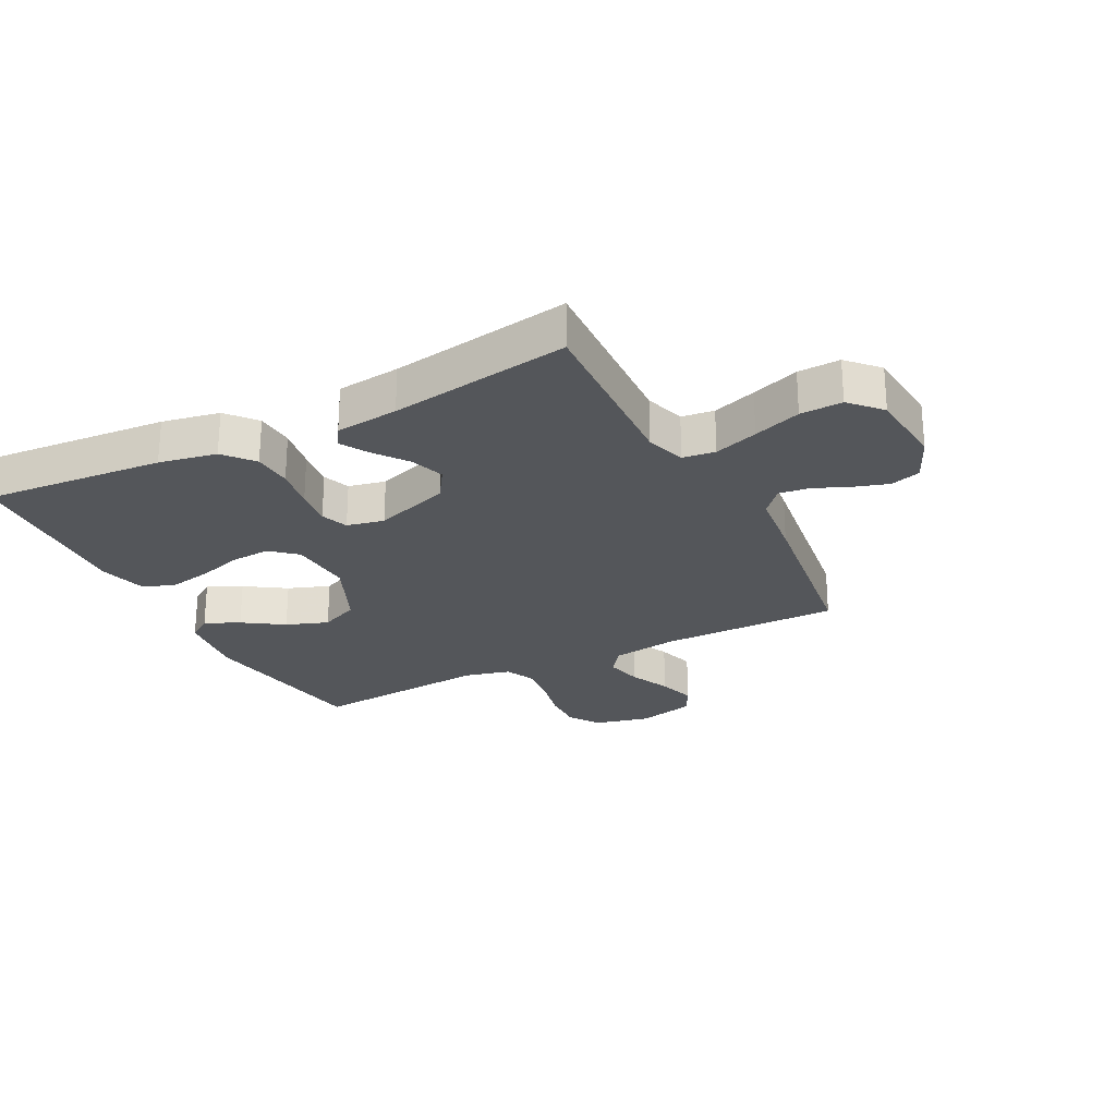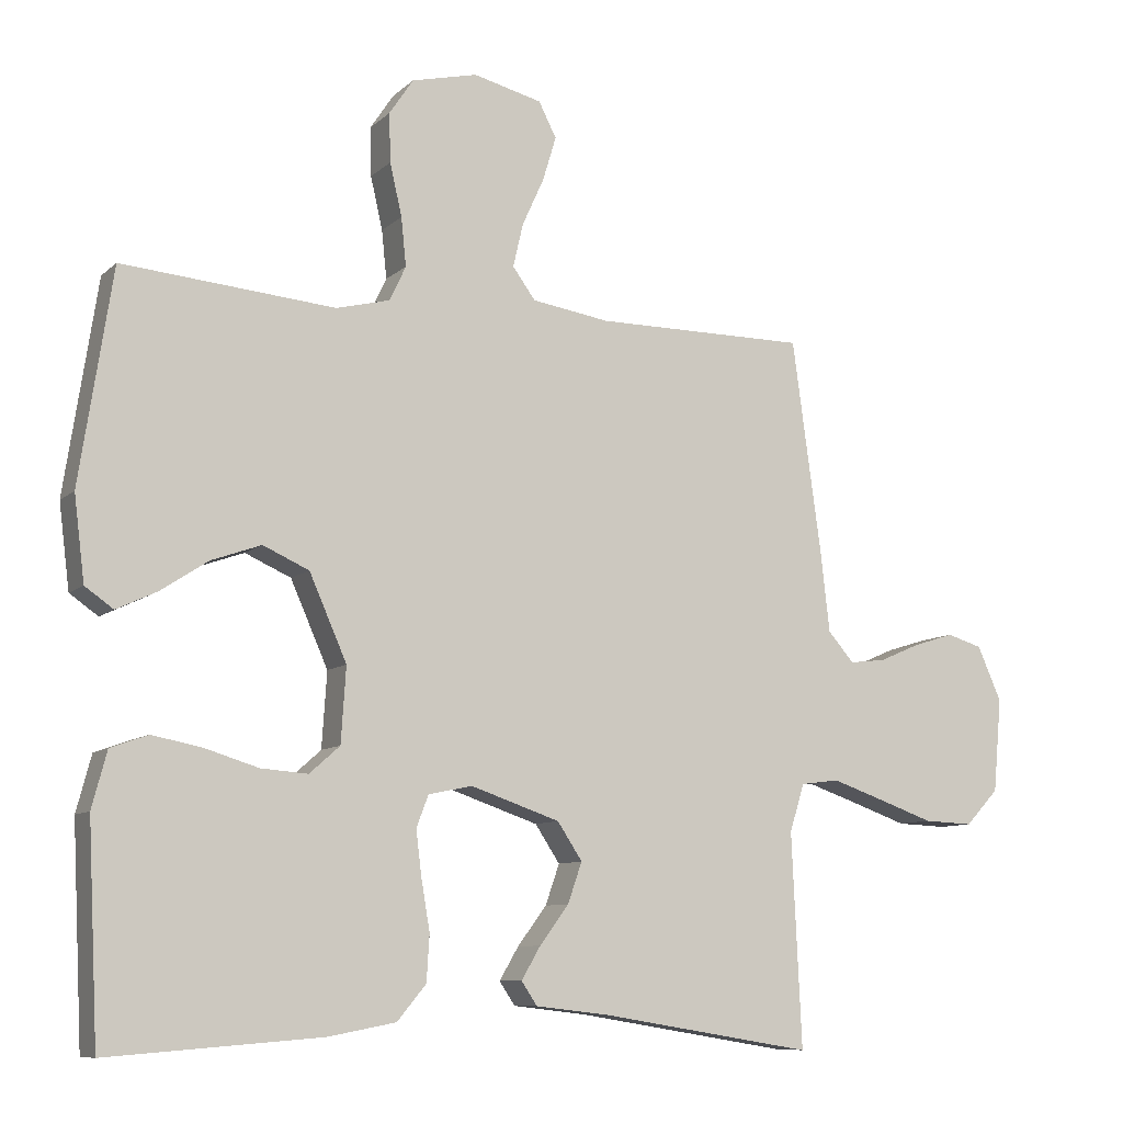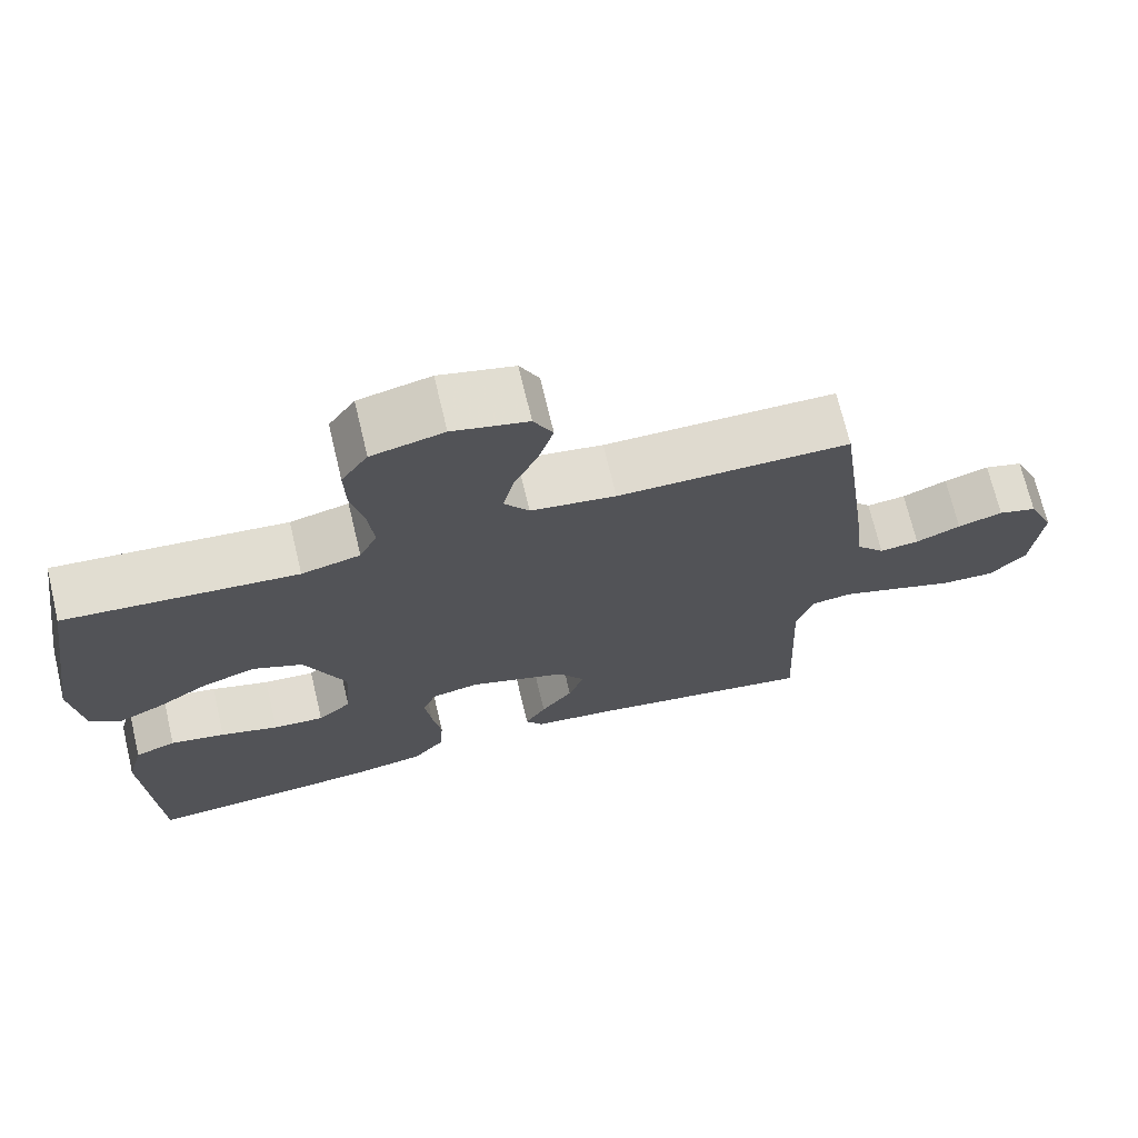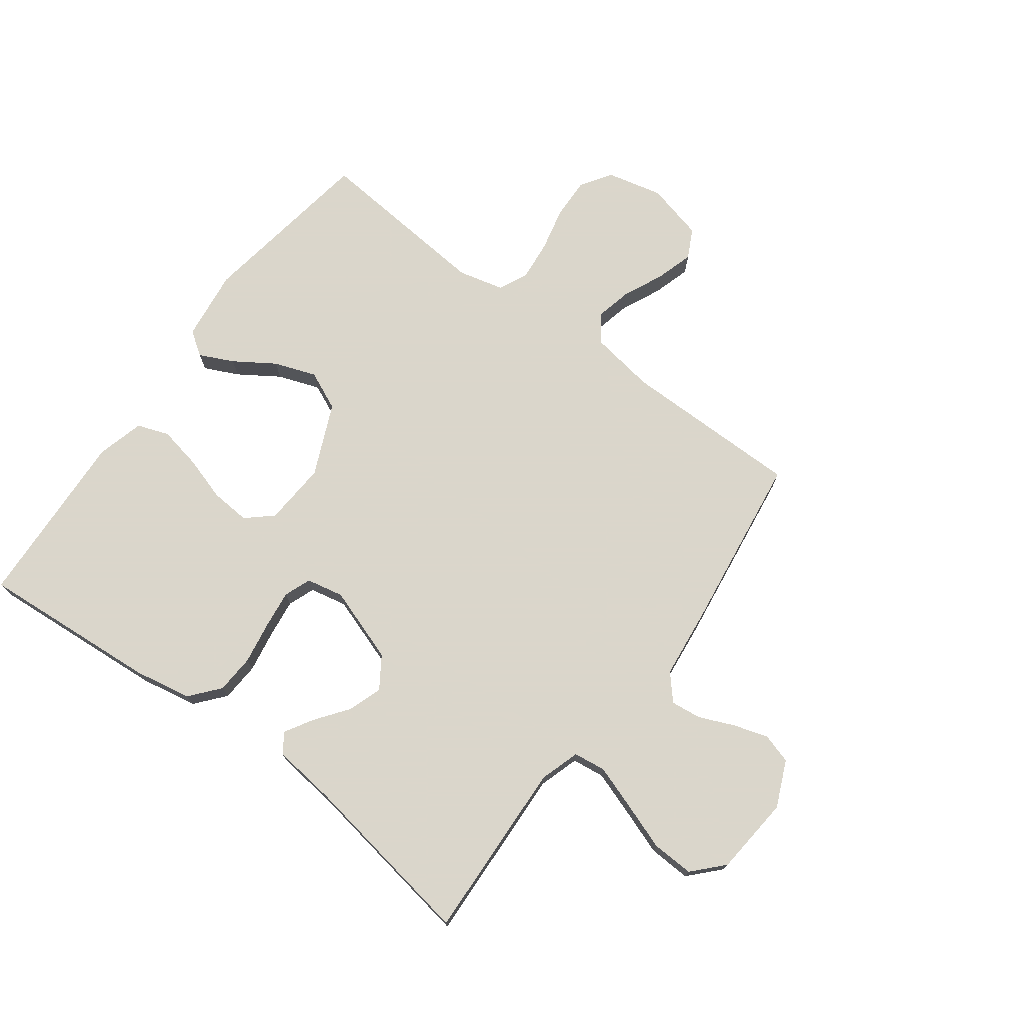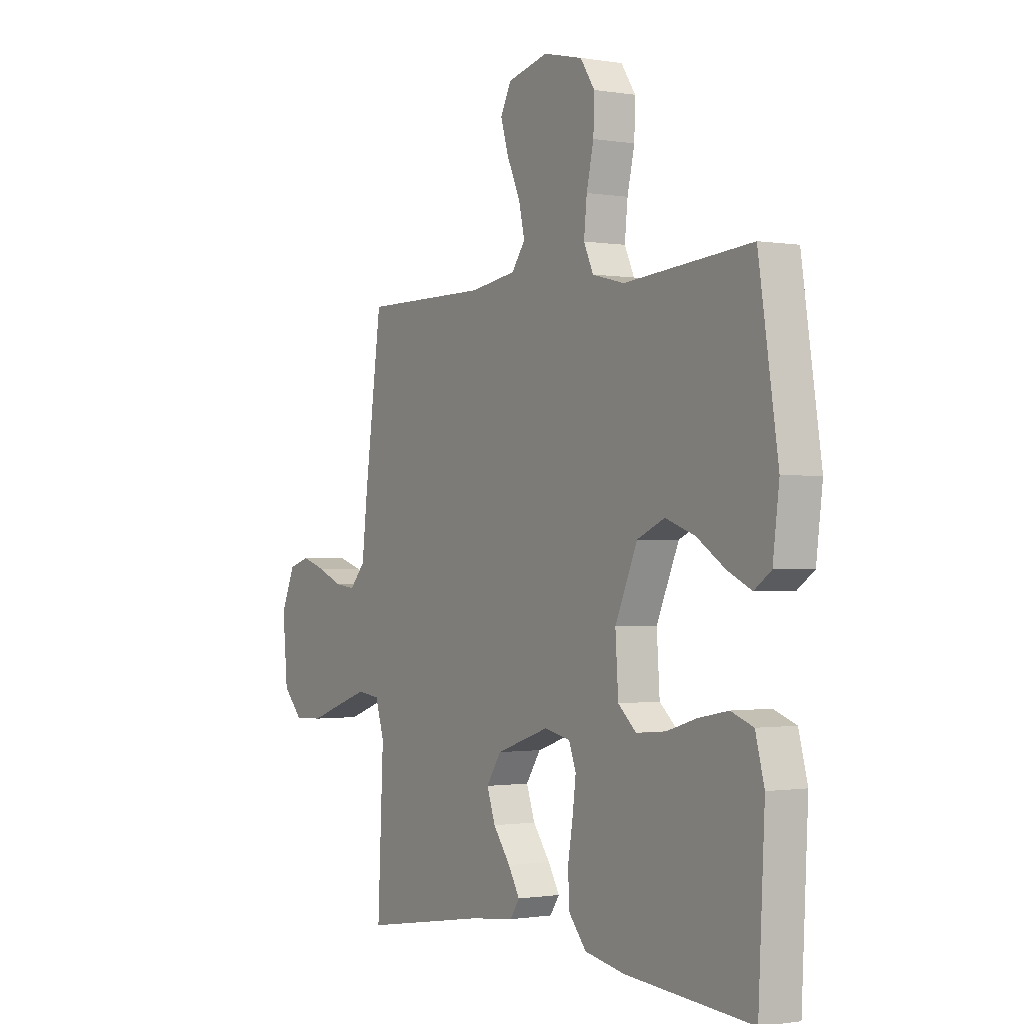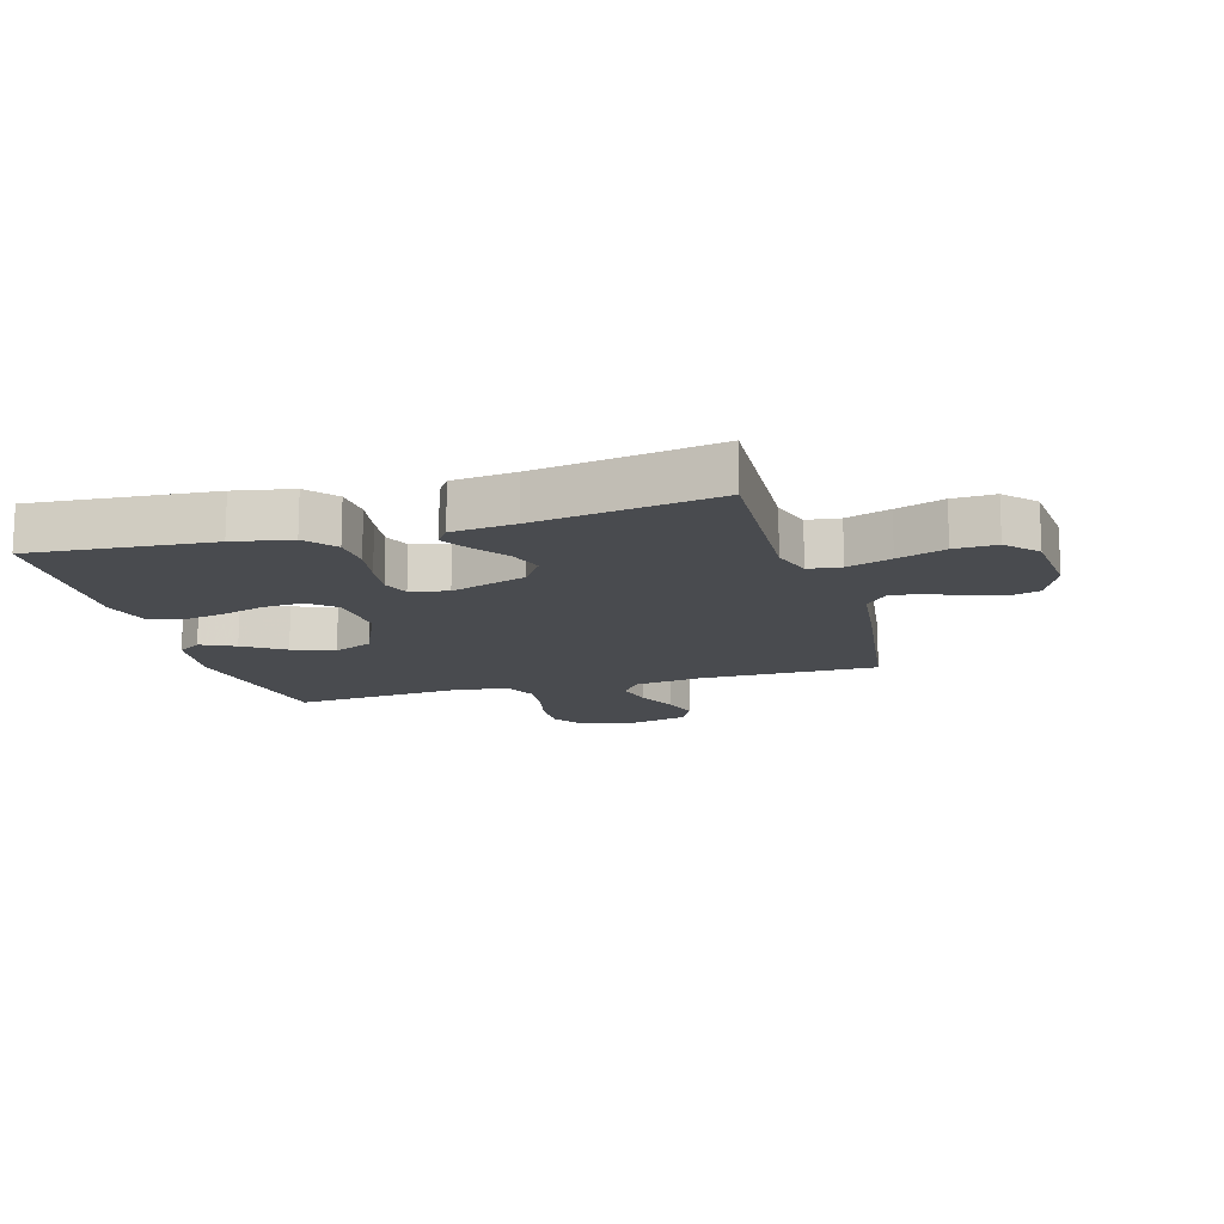
<metadata>
{"format":"obj","ext":"obj","renderer":"f3d","projection":"perspective","resolution":1024,"background":"white","views":[{"elev":-25.2,"azim":-152.9,"up":"+Y"},{"elev":-9.0,"azim":154.3,"up":"+Z"},{"elev":70.8,"azim":166.6,"up":"+Z"},{"elev":73.7,"azim":-143.4,"up":"+Y"},{"elev":-0.9,"azim":58.1,"up":"+Z"},{"elev":-14.1,"azim":-164.1,"up":"+Y"}]}
</metadata>
<code>
v -0.5 0.07 -0.5
v -0.486 0.07 -0.2
v -0.507 0.07 -0.133
v -0.561 0.07 -0.126
v -0.634 0.07 -0.151
v -0.713 0.07 -0.179
v -0.783 0.07 -0.182
v -0.83 0.07 -0.132
v -0.842 0.07 0
v -0.808 0.07 0.077
v -0.758 0.07 0.092
v -0.7 0.07 0.074
v -0.642 0.07 0.049
v -0.591 0.07 0.043
v -0.554 0.07 0.085
v -0.541 0.07 0.2
v -0.5 0.07 0.5
v -0.2 0.07 0.5
v -0.09 0.07 0.517
v -0.058 0.07 0.561
v -0.072 0.07 0.622
v -0.103 0.07 0.69
v -0.122 0.07 0.753
v -0.097 0.07 0.802
v 0 0.07 0.826
v 0.093 0.07 0.804
v 0.127 0.07 0.753
v 0.125 0.07 0.684
v 0.108 0.07 0.61
v 0.101 0.07 0.542
v 0.124 0.07 0.493
v 0.2 0.07 0.474
v 0.5 0.07 0.5
v 0.546 0.07 0.2
v 0.531 0.07 0.081
v 0.491 0.07 0.053
v 0.434 0.07 0.08
v 0.367 0.07 0.124
v 0.297 0.07 0.149
v 0.232 0.07 0.12
v 0.179 0.07 0
v 0.186 0.07 -0.106
v 0.229 0.07 -0.144
v 0.295 0.07 -0.139
v 0.37 0.07 -0.116
v 0.441 0.07 -0.102
v 0.494 0.07 -0.121
v 0.515 0.07 -0.2
v 0.5 0.07 -0.5
v 0.2 0.07 -0.477
v 0.104 0.07 -0.459
v 0.063 0.07 -0.41
v 0.059 0.07 -0.345
v 0.071 0.07 -0.274
v 0.079 0.07 -0.21
v 0.062 0.07 -0.165
v 0 0.07 -0.152
v -0.126 0.07 -0.195
v -0.161 0.07 -0.248
v -0.141 0.07 -0.305
v -0.1 0.07 -0.36
v -0.073 0.07 -0.406
v -0.095 0.07 -0.439
v -0.2 0.07 -0.451
v -0.5 0 -0.5
v -0.486 0 -0.2
v -0.507 0 -0.133
v -0.561 0 -0.126
v -0.634 0 -0.151
v -0.713 0 -0.179
v -0.783 0 -0.182
v -0.83 0 -0.132
v -0.842 0 0
v -0.808 0 0.077
v -0.758 0 0.092
v -0.7 0 0.074
v -0.642 0 0.049
v -0.591 0 0.043
v -0.554 0 0.085
v -0.541 0 0.2
v -0.5 0 0.5
v -0.2 0 0.5
v -0.09 0 0.517
v -0.058 0 0.561
v -0.072 0 0.622
v -0.103 0 0.69
v -0.122 0 0.753
v -0.097 0 0.802
v 0 0 0.826
v 0.093 0 0.804
v 0.127 0 0.753
v 0.125 0 0.684
v 0.108 0 0.61
v 0.101 0 0.542
v 0.124 0 0.493
v 0.2 0 0.474
v 0.5 0 0.5
v 0.546 0 0.2
v 0.531 0 0.081
v 0.491 0 0.053
v 0.434 0 0.08
v 0.367 0 0.124
v 0.297 0 0.149
v 0.232 0 0.12
v 0.179 0 0
v 0.186 0 -0.106
v 0.229 0 -0.144
v 0.295 0 -0.139
v 0.37 0 -0.116
v 0.441 0 -0.102
v 0.494 0 -0.121
v 0.515 0 -0.2
v 0.5 0 -0.5
v 0.2 0 -0.477
v 0.104 0 -0.459
v 0.063 0 -0.41
v 0.059 0 -0.345
v 0.071 0 -0.274
v 0.079 0 -0.21
v 0.062 0 -0.165
v 0 0 -0.152
v -0.126 0 -0.195
v -0.161 0 -0.248
v -0.141 0 -0.305
v -0.1 0 -0.36
v -0.073 0 -0.406
v -0.095 0 -0.439
v -0.2 0 -0.451
f 61 62 63 64
f 60 61 64 1
f 59 60 1 2
f 58 59 2 3
f 57 58 3
f 51 52 53 54
f 51 54 55
f 50 51 55
f 49 50 55 56
f 47 48 49 56
f 44 45 46 47
f 35 36 37 38
f 35 38 39
f 32 33 34 35
f 31 32 35 39
f 26 27 28 29
f 26 29 30
f 25 26 30
f 24 25 30
f 21 22 23 24
f 20 21 24 30
f 19 20 30 31
f 15 16 17 18
f 15 18 19 31
f 10 11 12 13
f 8 9 10 13
f 8 13 14
f 5 6 7 8
f 4 5 8 14
f 57 3 4 14
f 44 47 56
f 43 44 56
f 42 43 56 57
f 41 42 57 14
f 15 31 39 40
f 14 15 40 41
f 128 127 126 125
f 65 128 125 124
f 66 65 124 123
f 67 66 123 122
f 67 122 121
f 118 117 116 115
f 119 118 115
f 119 115 114
f 120 119 114 113
f 120 113 112 111
f 111 110 109 108
f 102 101 100 99
f 103 102 99
f 99 98 97 96
f 103 99 96 95
f 93 92 91 90
f 94 93 90
f 94 90 89
f 94 89 88
f 88 87 86 85
f 94 88 85 84
f 95 94 84 83
f 82 81 80 79
f 95 83 82 79
f 77 76 75 74
f 77 74 73 72
f 78 77 72
f 72 71 70 69
f 78 72 69 68
f 78 68 67 121
f 120 111 108
f 120 108 107
f 121 120 107 106
f 78 121 106 105
f 104 103 95 79
f 105 104 79 78
f 1 65 66 2
f 2 66 67 3
f 3 67 68 4
f 4 68 69 5
f 5 69 70 6
f 6 70 71 7
f 7 71 72 8
f 8 72 73 9
f 9 73 74 10
f 10 74 75 11
f 11 75 76 12
f 12 76 77 13
f 13 77 78 14
f 14 78 79 15
f 15 79 80 16
f 16 80 81 17
f 17 81 82 18
f 18 82 83 19
f 19 83 84 20
f 20 84 85 21
f 21 85 86 22
f 22 86 87 23
f 23 87 88 24
f 24 88 89 25
f 25 89 90 26
f 26 90 91 27
f 27 91 92 28
f 28 92 93 29
f 29 93 94 30
f 30 94 95 31
f 31 95 96 32
f 32 96 97 33
f 33 97 98 34
f 34 98 99 35
f 35 99 100 36
f 36 100 101 37
f 37 101 102 38
f 38 102 103 39
f 39 103 104 40
f 40 104 105 41
f 41 105 106 42
f 42 106 107 43
f 43 107 108 44
f 44 108 109 45
f 45 109 110 46
f 46 110 111 47
f 47 111 112 48
f 48 112 113 49
f 49 113 114 50
f 50 114 115 51
f 51 115 116 52
f 52 116 117 53
f 53 117 118 54
f 54 118 119 55
f 55 119 120 56
f 56 120 121 57
f 57 121 122 58
f 58 122 123 59
f 59 123 124 60
f 60 124 125 61
f 61 125 126 62
f 62 126 127 63
f 63 127 128 64
f 64 128 65 1

</code>
